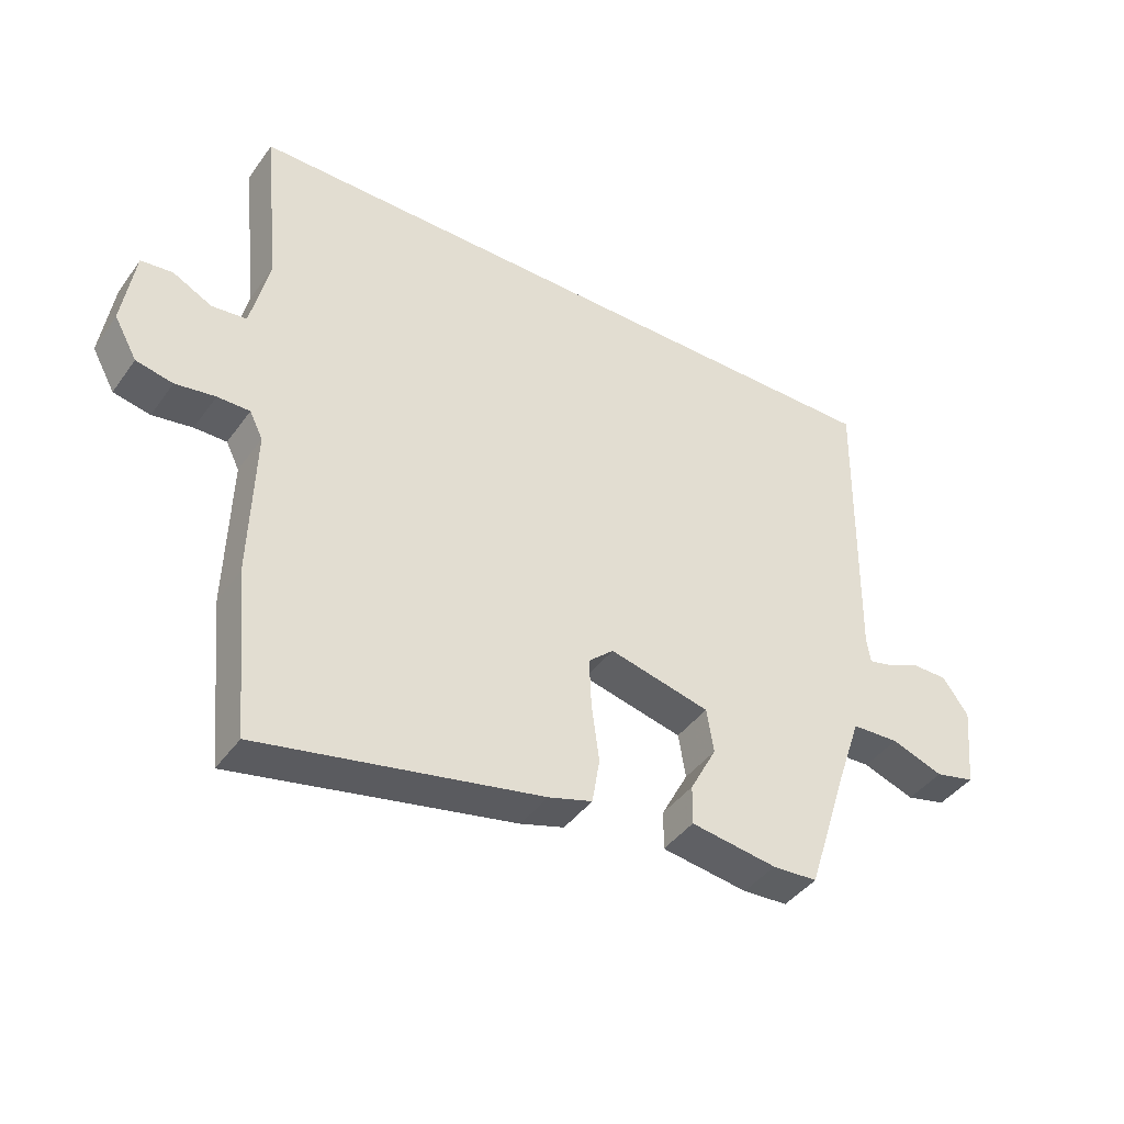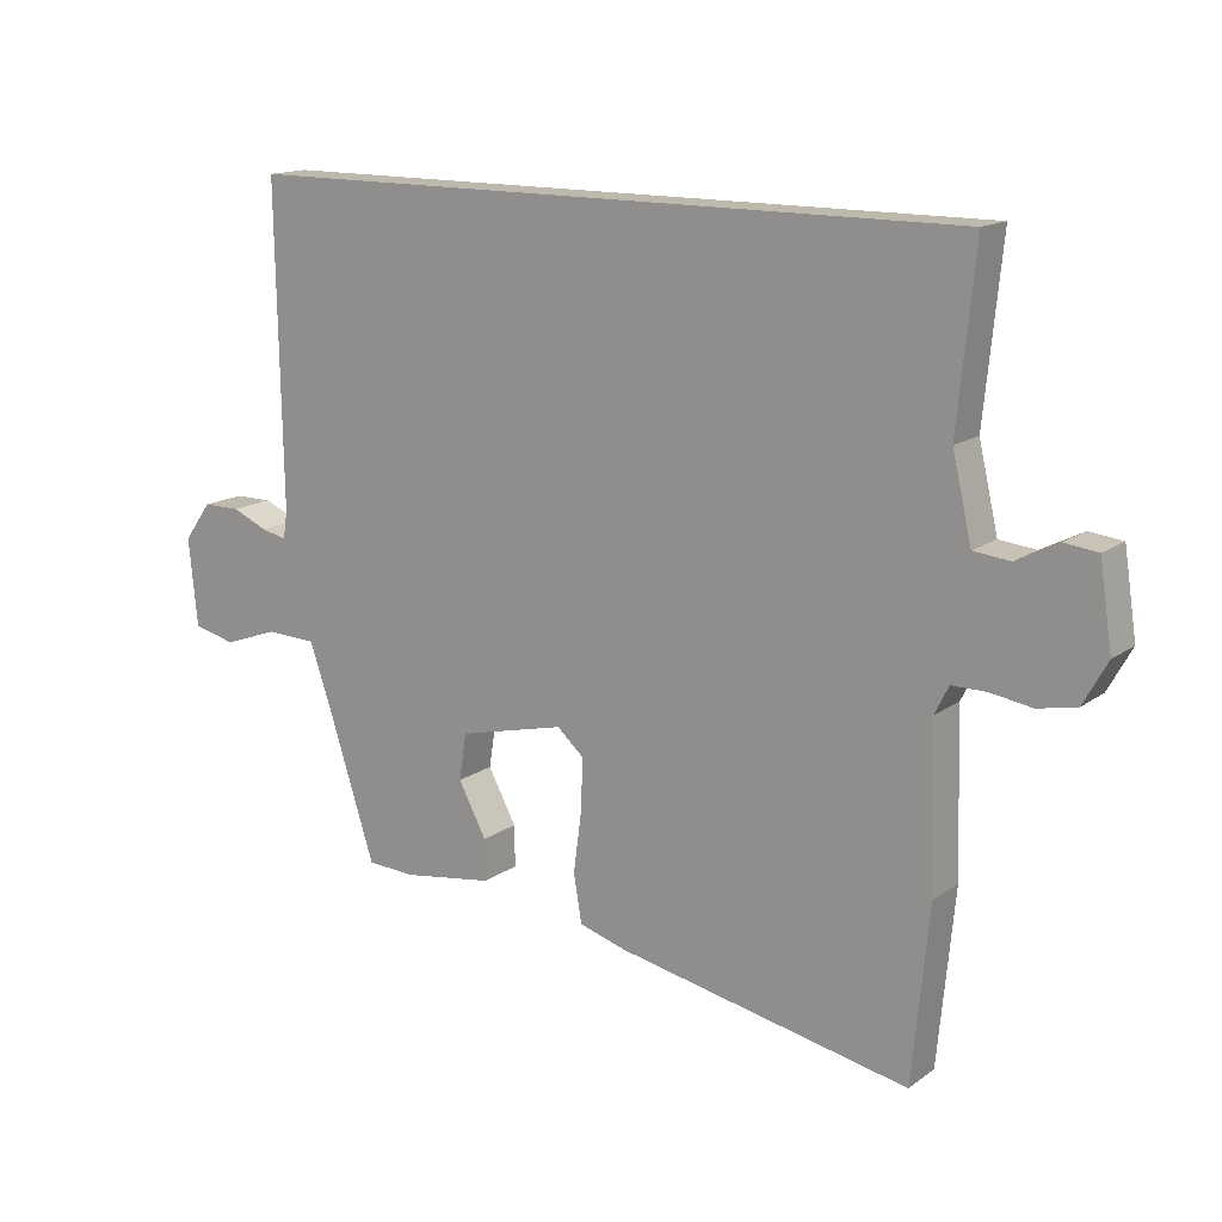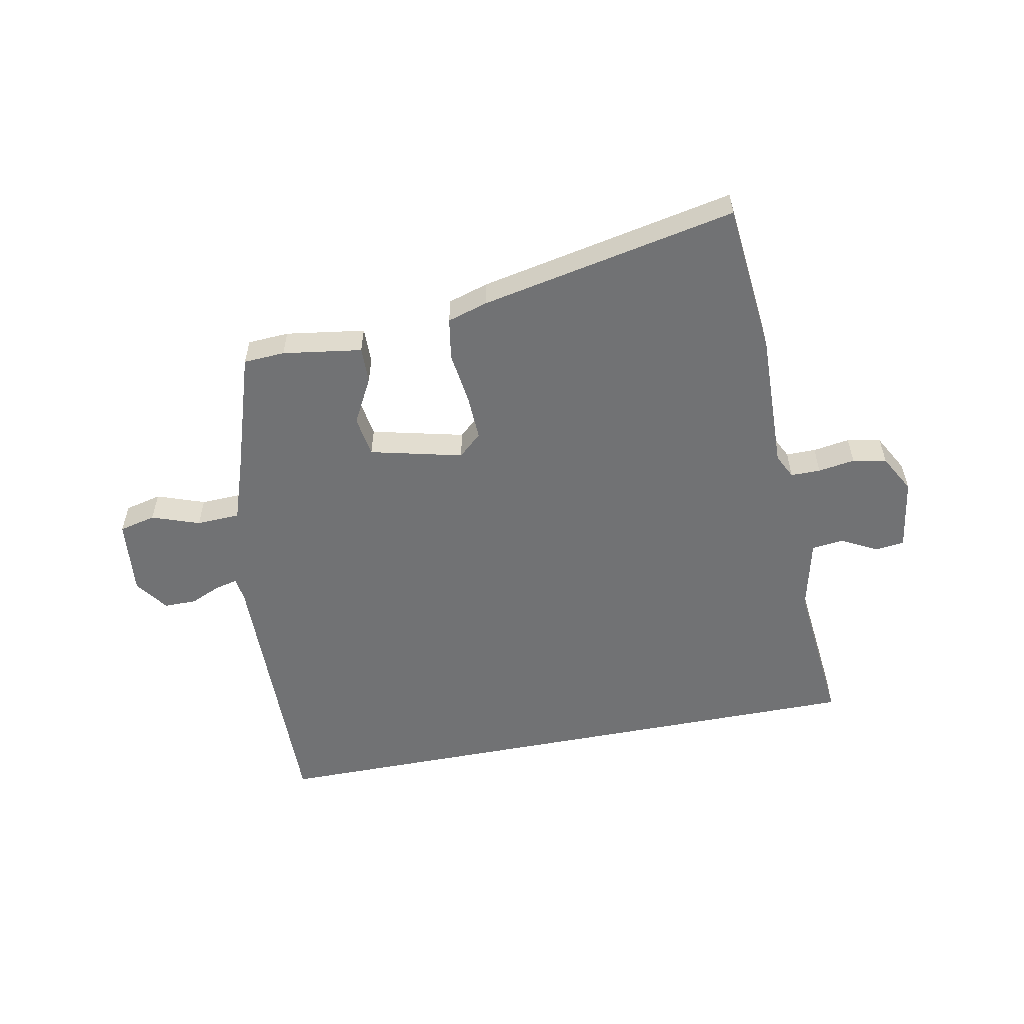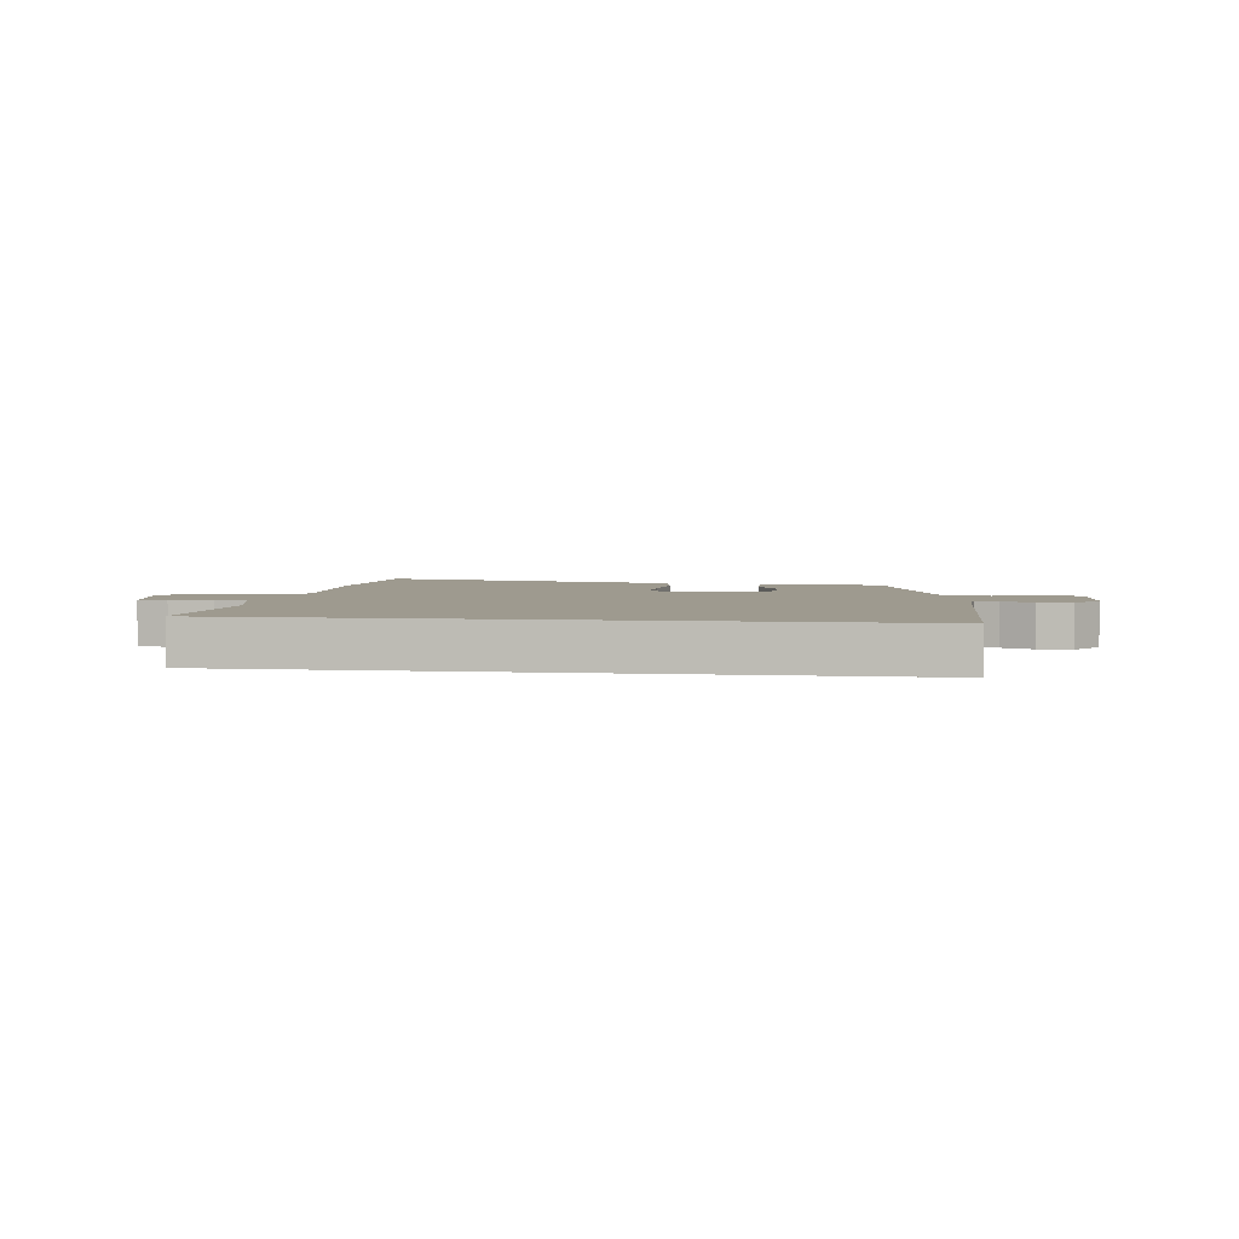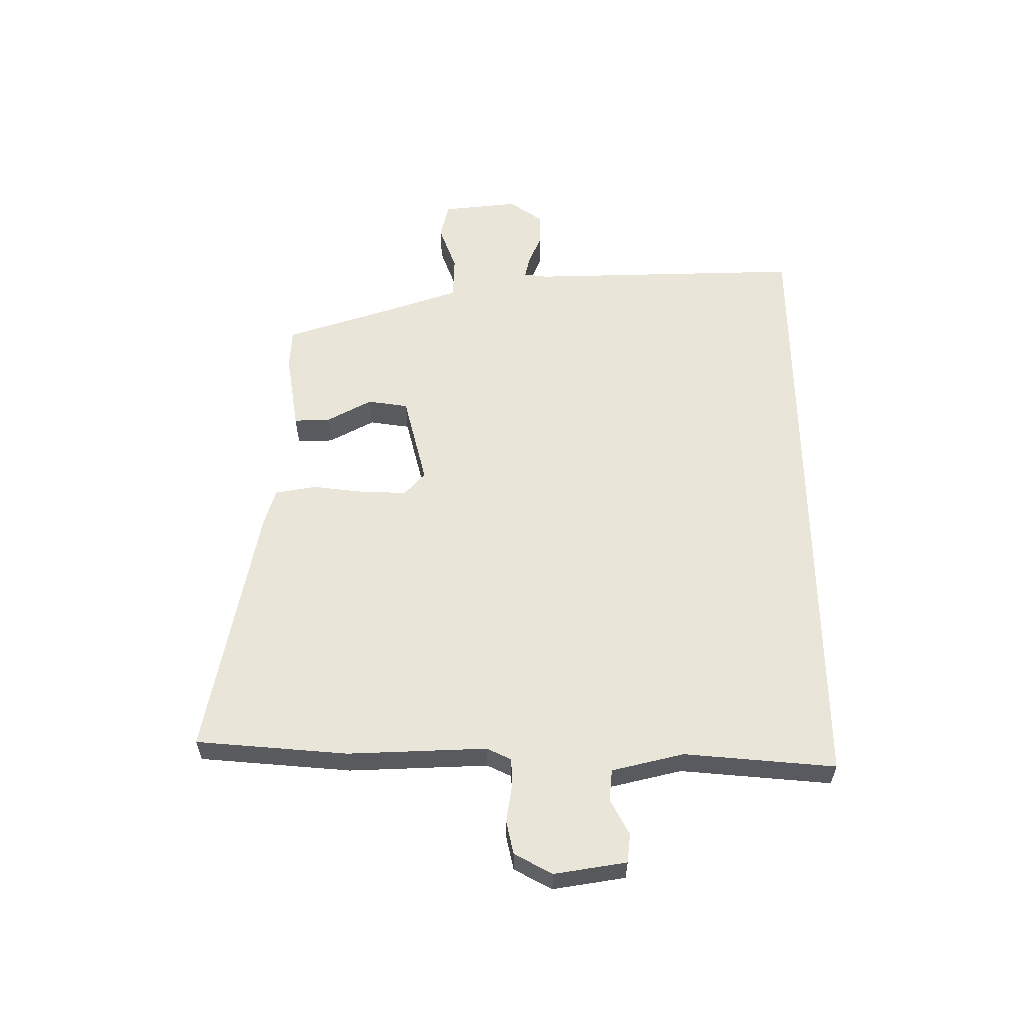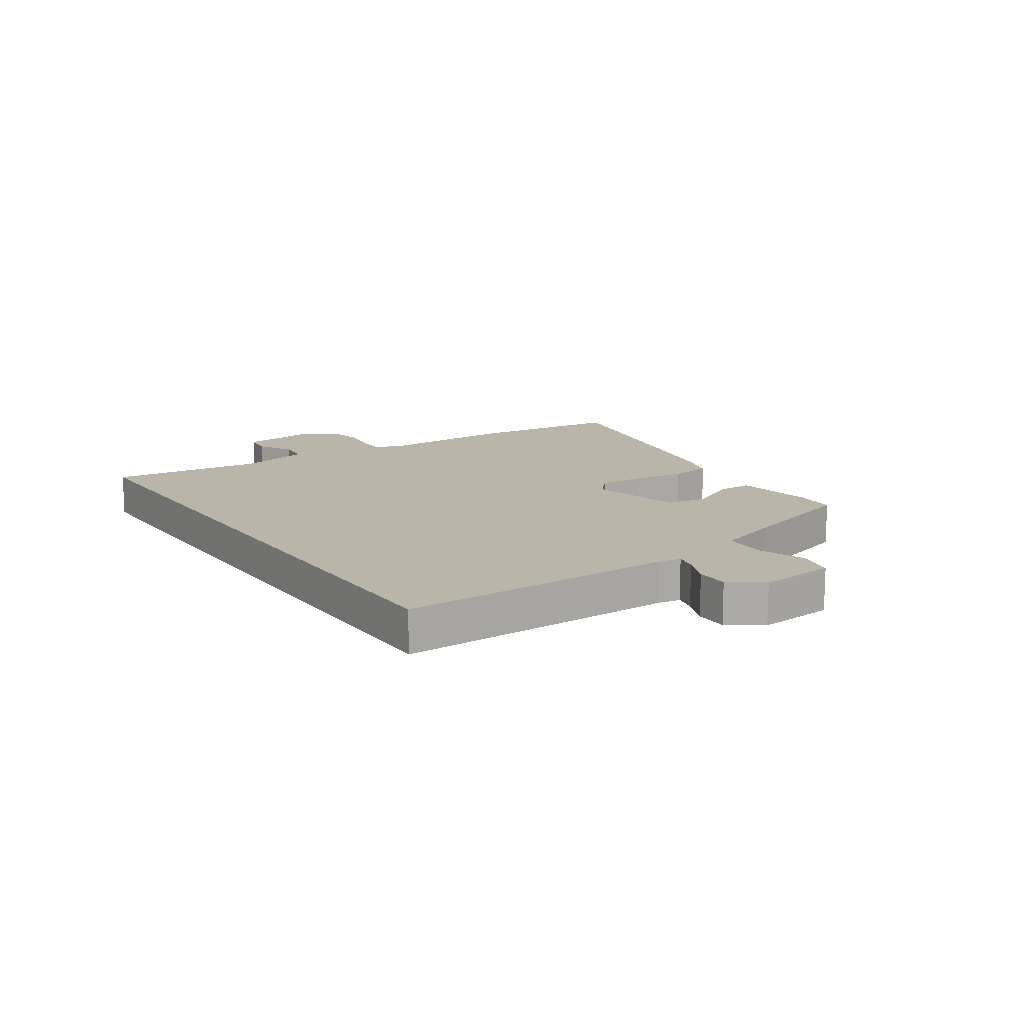
<metadata>
{"format":"obj","ext":"obj","renderer":"f3d","projection":"perspective","resolution":1024,"background":"white","views":[{"elev":-42.0,"azim":-32.7,"up":"+Z"},{"elev":15.0,"azim":-145.6,"up":"+Z"},{"elev":-55.4,"azim":-169.0,"up":"+Y"},{"elev":3.7,"azim":7.7,"up":"+Y"},{"elev":57.9,"azim":-90.6,"up":"+Y"},{"elev":13.6,"azim":56.2,"up":"+Y"}]}
</metadata>
<code>
v 0.392 0.07 -0.481
v 0.321 0.07 -0.485
v 0.185 0.07 -0.465
v 0.186 0.07 -0.403
v 0.228 0.07 -0.324
v 0.217 0.07 -0.254
v 0.058 0.07 -0.216
v 0.018 0.07 -0.252
v 0.021 0.07 -0.33
v 0.033 0.07 -0.421
v 0.021 0.07 -0.493
v -0.048 0.07 -0.514
v -0.49 0.07 -0.603
v -0.515 0.07 -0.341
v -0.508 0.07 -0.1
v -0.529 0.07 -0.058
v -0.58 0.07 -0.058
v -0.643 0.07 -0.068
v -0.701 0.07 -0.056
v -0.737 0.07 0.009
v -0.718 0.07 0.134
v -0.668 0.07 0.14
v -0.606 0.07 0.108
v -0.551 0.07 0.114
v -0.522 0.07 0.239
v -0.548 0.07 0.5
v 0.542 0.07 0.5
v 0.534 0.07 0.022
v 0.54 0.07 -0.019
v 0.578 0.07 -0.01
v 0.631 0.07 0.013
v 0.687 0.07 0.013
v 0.728 0.07 -0.044
v 0.715 0.07 -0.176
v 0.652 0.07 -0.191
v 0.57 0.07 -0.162
v 0.495 0.07 -0.165
v 0.458 0.07 -0.274
v 0.392 0 -0.481
v 0.321 0 -0.485
v 0.185 0 -0.465
v 0.186 0 -0.403
v 0.228 0 -0.324
v 0.217 0 -0.254
v 0.058 0 -0.216
v 0.018 0 -0.252
v 0.021 0 -0.33
v 0.033 0 -0.421
v 0.021 0 -0.493
v -0.048 0 -0.514
v -0.49 0 -0.603
v -0.515 0 -0.341
v -0.508 0 -0.1
v -0.529 0 -0.058
v -0.58 0 -0.058
v -0.643 0 -0.068
v -0.701 0 -0.056
v -0.737 0 0.009
v -0.718 0 0.134
v -0.668 0 0.14
v -0.606 0 0.108
v -0.551 0 0.114
v -0.522 0 0.239
v -0.548 0 0.5
v 0.542 0 0.5
v 0.534 0 0.022
v 0.54 0 -0.019
v 0.578 0 -0.01
v 0.631 0 0.013
v 0.687 0 0.013
v 0.728 0 -0.044
v 0.715 0 -0.176
v 0.652 0 -0.191
v 0.57 0 -0.162
v 0.495 0 -0.165
v 0.458 0 -0.274
f 33 34 35 36
f 33 36 37
f 30 31 32 33
f 29 30 33 37
f 28 29 37 38
f 25 26 27 28
f 24 25 28 38
f 20 21 22 23
f 17 18 19 20
f 16 17 20 23
f 15 16 23 24
f 13 14 15
f 12 13 15
f 9 10 11 12
f 8 9 12 15
f 7 8 15 24
f 2 3 4 5
f 2 5 6
f 1 2 6
f 38 1 6
f 6 7 24 38
f 74 73 72 71
f 75 74 71
f 71 70 69 68
f 75 71 68 67
f 76 75 67 66
f 66 65 64 63
f 76 66 63 62
f 61 60 59 58
f 58 57 56 55
f 61 58 55 54
f 62 61 54 53
f 53 52 51
f 53 51 50
f 50 49 48 47
f 53 50 47 46
f 62 53 46 45
f 43 42 41 40
f 44 43 40
f 44 40 39
f 44 39 76
f 76 62 45 44
f 1 39 40 2
f 2 40 41 3
f 3 41 42 4
f 4 42 43 5
f 5 43 44 6
f 6 44 45 7
f 7 45 46 8
f 8 46 47 9
f 9 47 48 10
f 10 48 49 11
f 11 49 50 12
f 12 50 51 13
f 13 51 52 14
f 14 52 53 15
f 15 53 54 16
f 16 54 55 17
f 17 55 56 18
f 18 56 57 19
f 19 57 58 20
f 20 58 59 21
f 21 59 60 22
f 22 60 61 23
f 23 61 62 24
f 24 62 63 25
f 25 63 64 26
f 26 64 65 27
f 27 65 66 28
f 28 66 67 29
f 29 67 68 30
f 30 68 69 31
f 31 69 70 32
f 32 70 71 33
f 33 71 72 34
f 34 72 73 35
f 35 73 74 36
f 36 74 75 37
f 37 75 76 38
f 38 76 39 1

</code>
